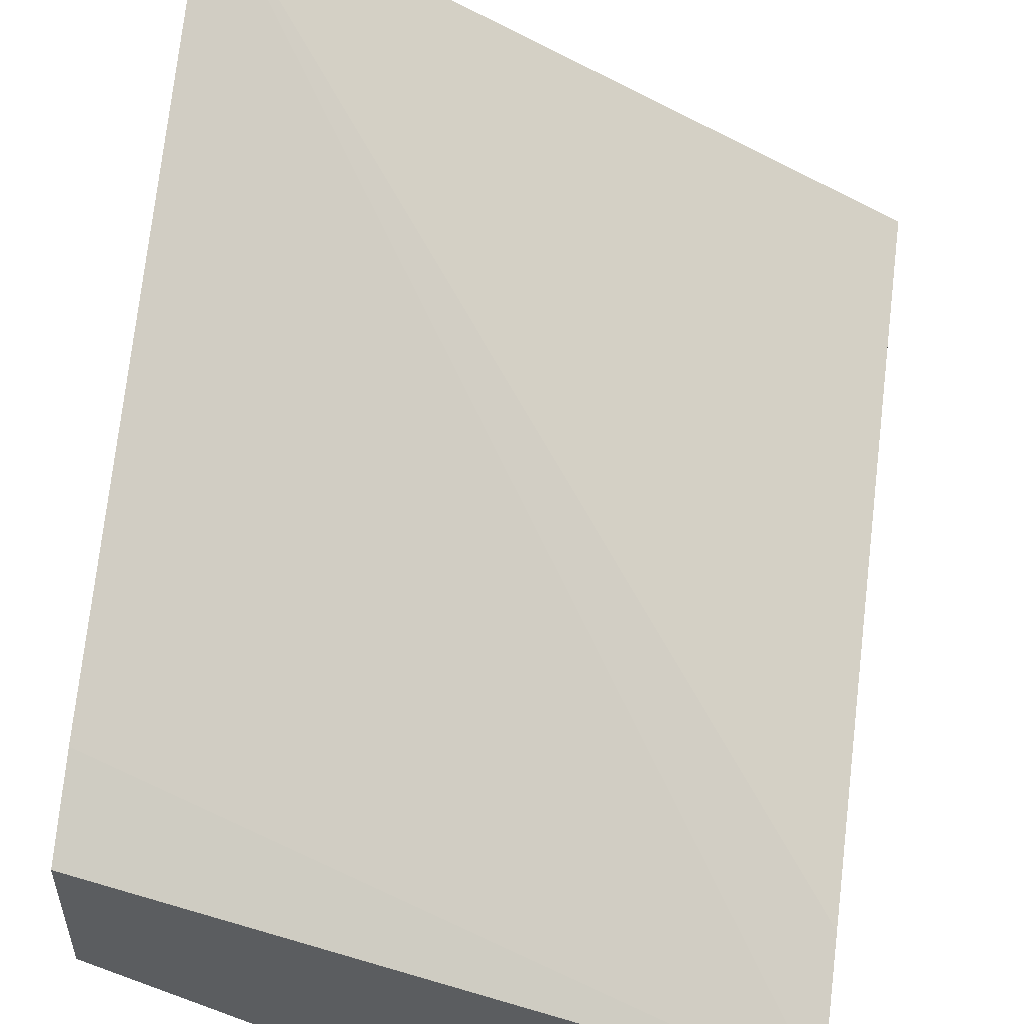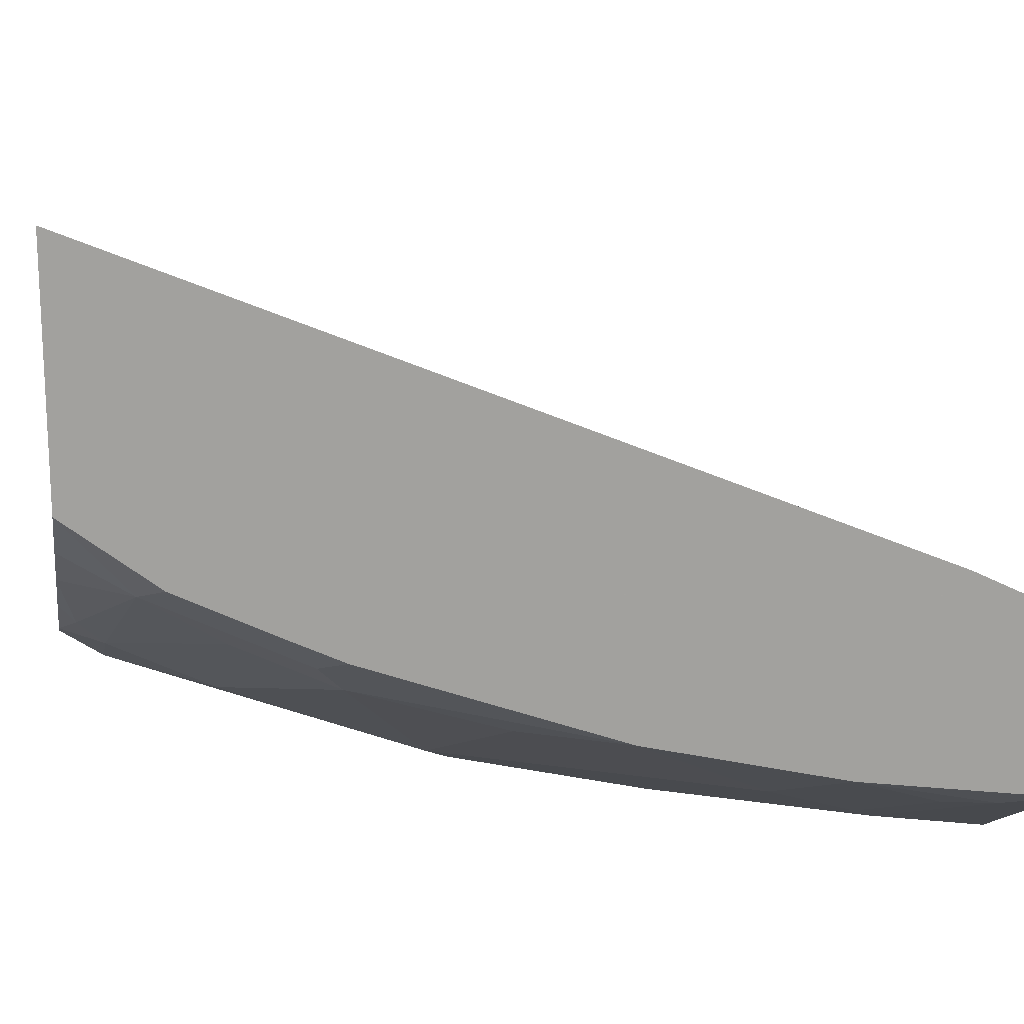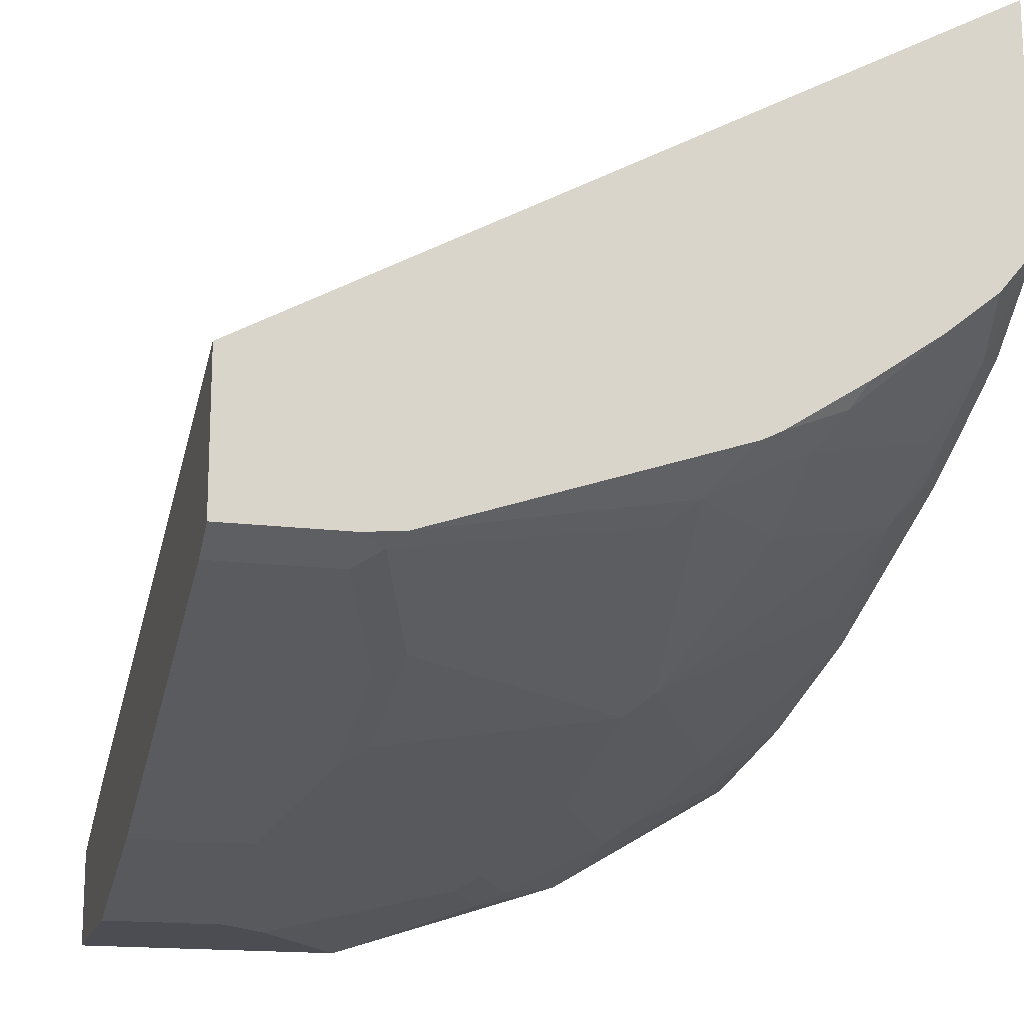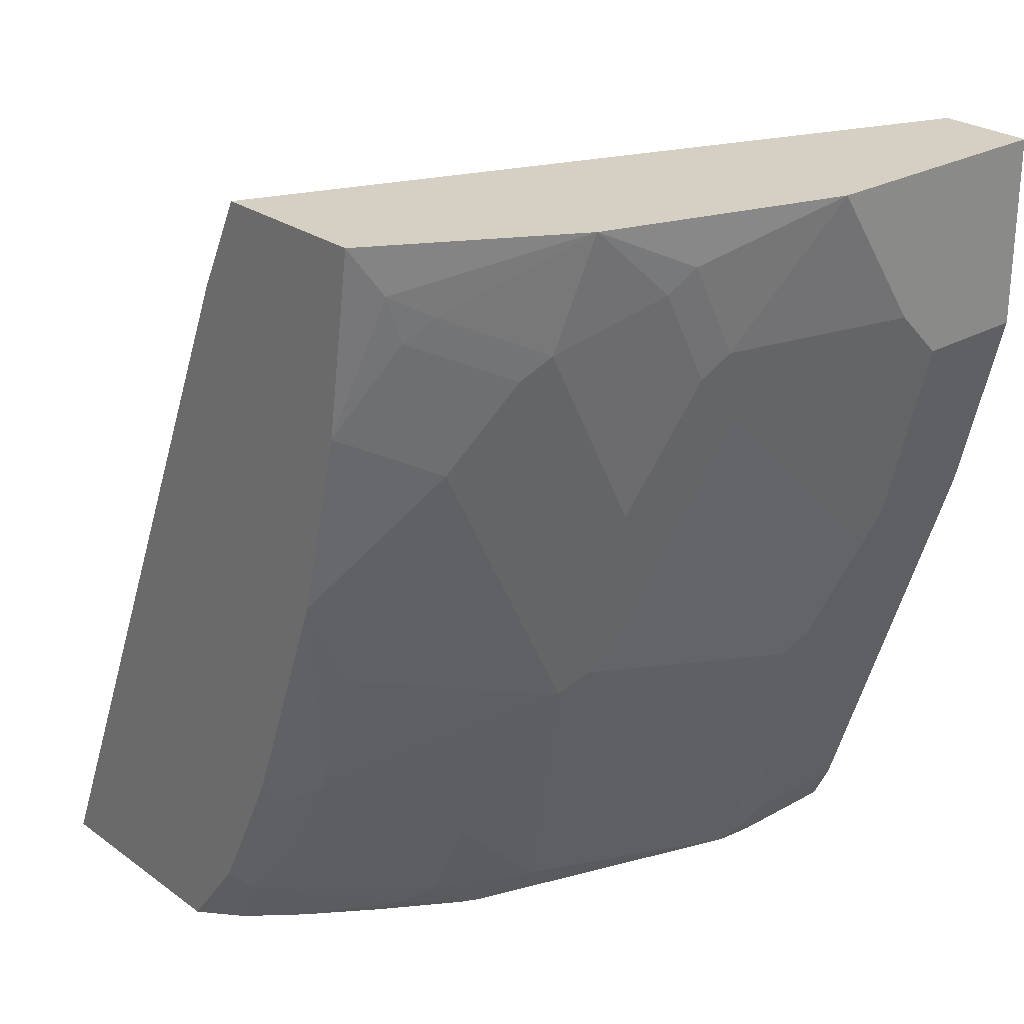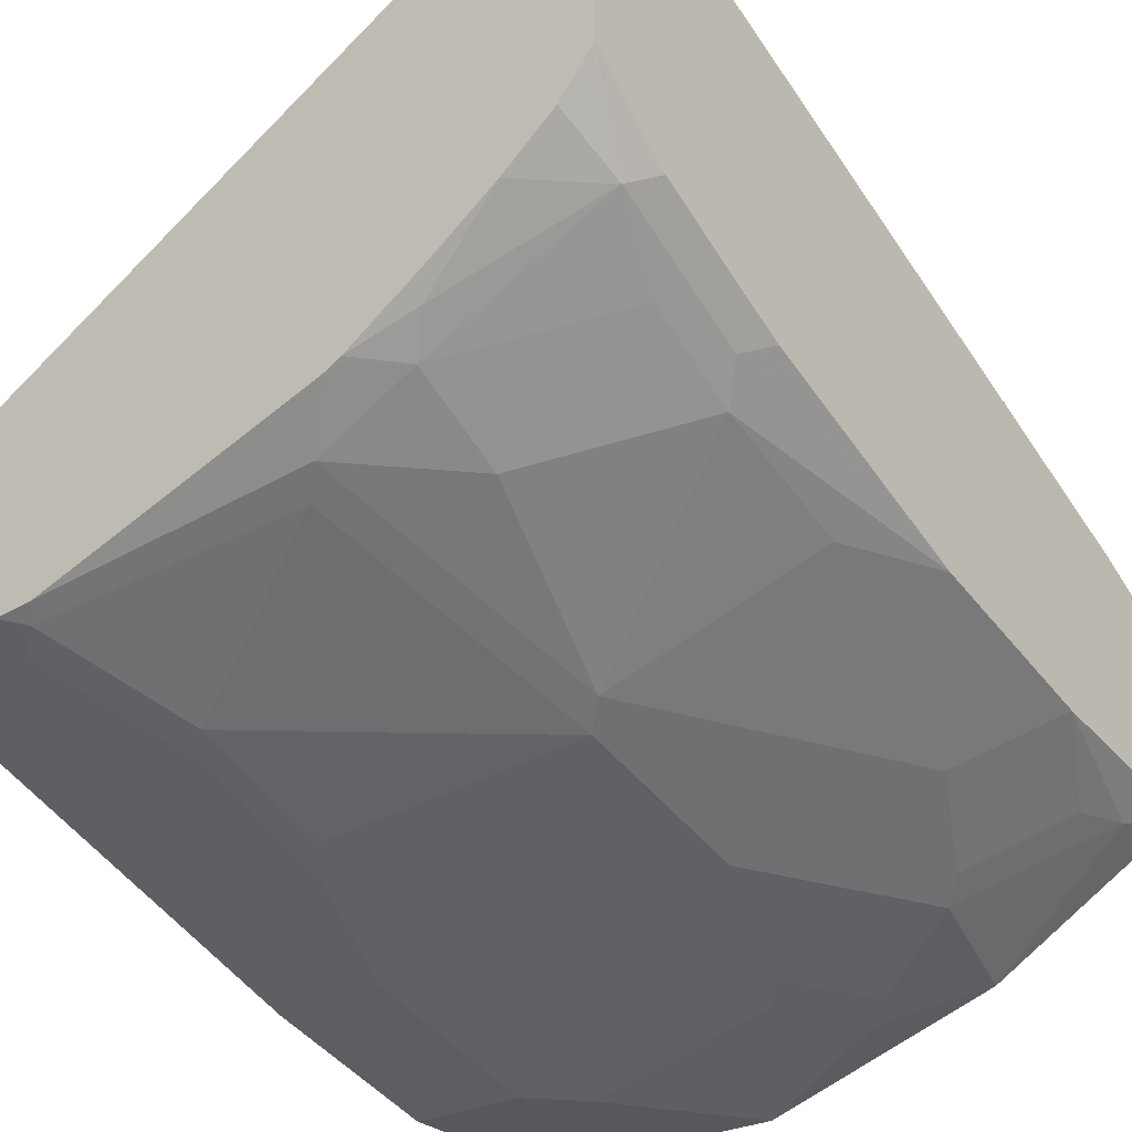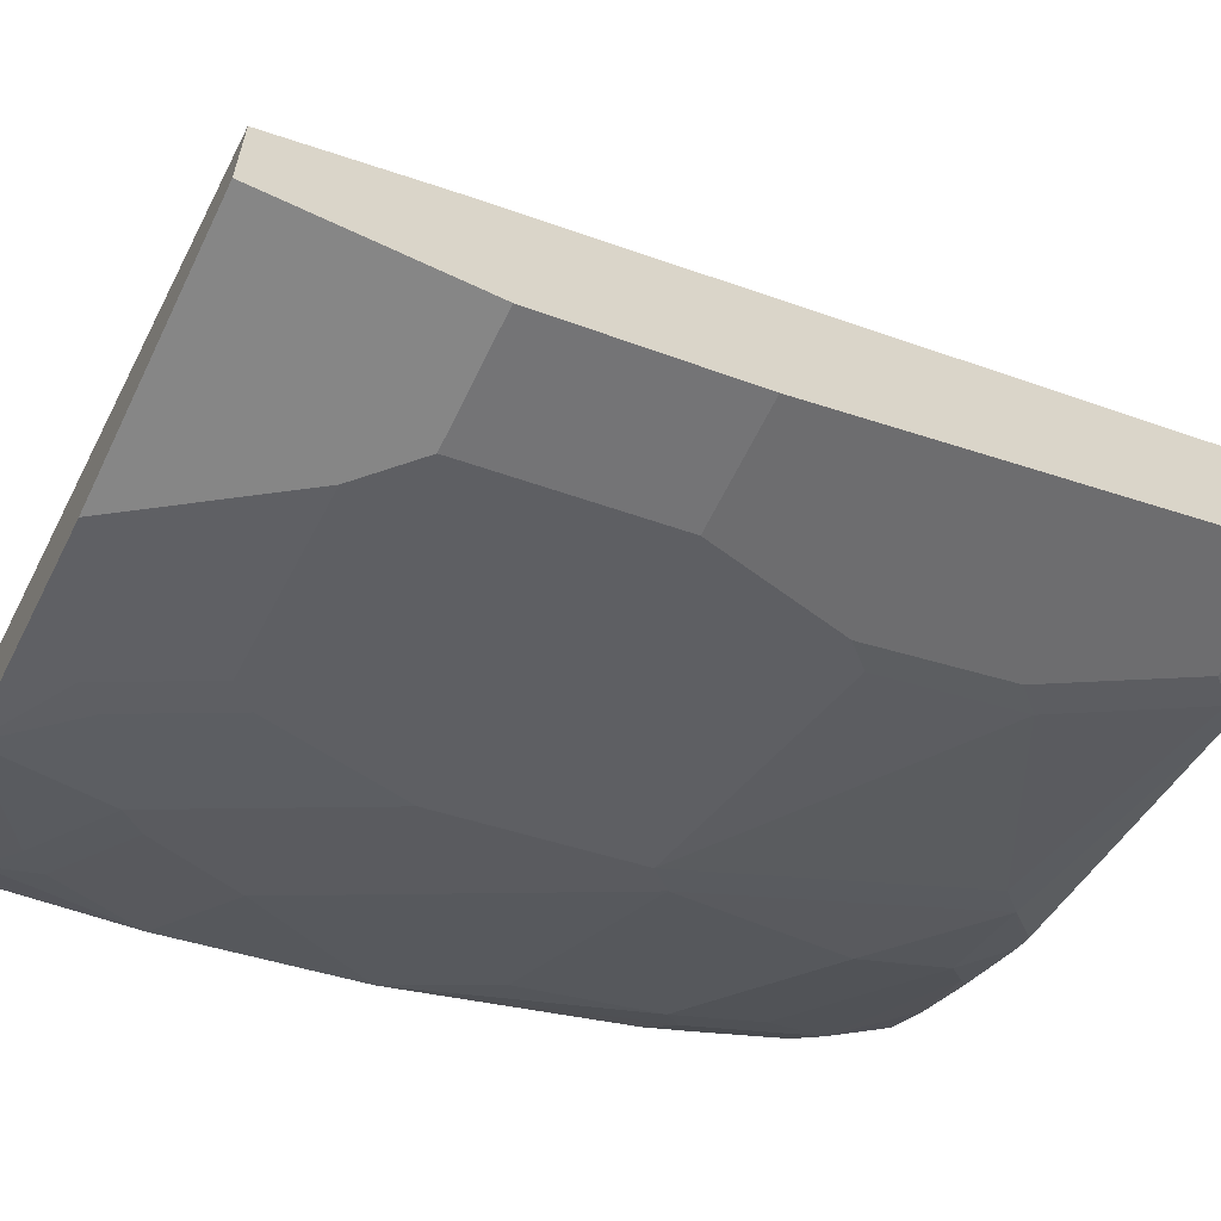
<metadata>
{"format":"obj","ext":"obj","renderer":"f3d","projection":"perspective","resolution":1024,"background":"white","views":[{"elev":53.8,"azim":7.5,"up":"+Y"},{"elev":18.3,"azim":-100.1,"up":"+Y"},{"elev":-16.4,"azim":165.7,"up":"+Y"},{"elev":26.0,"azim":-41.5,"up":"+Z"},{"elev":-27.9,"azim":-143.2,"up":"+Y"},{"elev":-62.1,"azim":64.2,"up":"+Y"}]}
</metadata>
<code>
v -0.01137 -0.4955 -0.3965
v -0.01137 -0.4559 -0.3965
v -0.1189 -0.4955 -0.3965
v -0.01137 -0.4955 -0.4757
v -0.2968 -0.3381 -0.4146
v -0.2968 -0.3471 -0.3965
v -0.01137 -0.4361 -0.4559
v -0.2968 -0.1934 -0.7494
v -0.2968 -0.3273 -0.4361
v -0.218 -0.4633 -0.3965
v -0.1784 -0.4757 -0.4163
v -0.1586 -0.4757 -0.4559
v -0.07931 -0.4955 -0.4559
v -0.05947 -0.4955 -0.4757
v -0.01137 -0.4757 -0.555
v -0.2968 -0.4165 -0.3965
v -0.01137 -0.3487 -0.7494
v -0.2968 -0.2896 -0.7494
v -0.2841 -0.4228 -0.4163
v -0.2676 -0.4311 -0.4262
v -0.2279 -0.4509 -0.446
v -0.1883 -0.4707 -0.4262
v -0.1685 -0.4707 -0.4658
v -0.0892 -0.4906 -0.4658
v -0.06939 -0.4906 -0.4856
v -0.05947 -0.4757 -0.555
v -0.01137 -0.4361 -0.6739
v -0.2968 -0.4042 -0.4752
v -0.01137 -0.4082 -0.7494
v -0.2828 -0.3064 -0.7494
v -0.2874 -0.3221 -0.7234
v -0.2968 -0.3174 -0.7141
v -0.2775 -0.4237 -0.4361
v -0.2378 -0.4435 -0.4559
v -0.1883 -0.4509 -0.5253
v -0.1487 -0.4707 -0.4856
v -0.1784 -0.4559 -0.5154
v -0.06939 -0.4707 -0.5649
v -0.07931 -0.4559 -0.6144
v -0.07931 -0.4361 -0.6739
v -0.01137 -0.4162 -0.7334
v -0.2968 -0.3844 -0.5544
v -0.2577 -0.4237 -0.4955
v -0.05947 -0.4082 -0.7494
v -0.2614 -0.3236 -0.7494
v -0.218 -0.3642 -0.7334
v -0.2775 -0.3444 -0.6937
v -0.2874 -0.332 -0.7036
v -0.2968 -0.318 -0.713
v -0.2279 -0.3518 -0.7432
v -0.2378 -0.4237 -0.5352
v -0.1982 -0.4435 -0.5352
v -0.1883 -0.4311 -0.6045
v -0.1784 -0.4361 -0.5946
v -0.0892 -0.4509 -0.6243
v -0.0892 -0.4311 -0.6838
v -0.06939 -0.4113 -0.7432
v -0.05947 -0.4162 -0.7334
v -0.2968 -0.3471 -0.6541
v -0.2874 -0.3518 -0.664
v -0.2775 -0.3642 -0.6541
v -0.2775 -0.384 -0.5946
v -0.07554 -0.4067 -0.7494
v -0.2341 -0.3426 -0.7494
v -0.2019 -0.3633 -0.7494
v -0.1982 -0.3651 -0.7494
v -0.1784 -0.384 -0.7334
v -0.1982 -0.384 -0.7135
v -0.218 -0.384 -0.6937
v -0.2874 -0.3419 -0.6838
v -0.2968 -0.3378 -0.6733
v -0.1982 -0.4237 -0.6144
v -0.1685 -0.3914 -0.7234
v -0.1288 -0.4113 -0.7036
v -0.1944 -0.367 -0.7494
f 35 53 54
f 35 54 37
f 36 37 54
f 36 54 38
f 38 54 39
f 39 53 55
f 40 56 57
f 39 56 40
f 39 54 53
f 40 57 58
f 42 59 60
f 42 60 61
f 35 72 53
f 42 61 62
f 39 55 56
f 35 52 72
f 29 58 44
f 34 43 51
f 42 62 43
f 26 38 39
f 26 39 40
f 27 40 58
f 27 58 41
f 28 42 43
f 28 43 33
f 29 41 58
f 30 45 31
f 31 46 47
f 31 47 48
f 31 49 32
f 31 45 50
f 31 50 46
f 33 43 34
f 34 51 52
f 43 62 51
f 53 73 74
f 44 58 57
f 53 56 55
f 56 74 57
f 57 74 73
f 57 73 63
f 59 71 60
f 60 71 70
f 53 74 56
f 60 70 61
f 61 72 62
f 63 73 67
f 63 67 75
f 66 75 67
f 67 72 68
f 68 72 69
f 61 69 72
f 25 36 38
f 53 67 73
f 53 72 67
f 45 64 50
f 46 50 65
f 46 65 66
f 46 66 67
f 46 67 68
f 46 68 69
f 46 69 47
f 47 69 61
f 47 61 70
f 47 70 48
f 48 70 49
f 49 70 71
f 50 64 65
f 51 62 72
f 51 72 52
f 44 57 63
f 24 36 25
f 31 48 49
f 23 35 37
f 3 11 12
f 3 12 13
f 4 14 26
f 4 26 15
f 5 9 8
f 5 8 18
f 5 18 32
f 5 32 49
f 5 49 71
f 5 71 59
f 5 59 42
f 5 42 28
f 5 28 16
f 5 16 6
f 7 17 8
f 3 10 11
f 8 17 29
f 2 9 5
f 2 7 8
f 1 2 6
f 1 6 16
f 23 37 36
f 1 10 3
f 1 3 13
f 1 13 14
f 1 14 4
f 1 4 15
f 1 15 27
f 1 27 41
f 1 41 29
f 1 29 17
f 1 17 7
f 1 7 2
f 2 5 6
f 2 8 9
f 8 29 44
f 1 16 10
f 8 63 75
f 15 26 40
f 15 40 27
f 16 28 19
f 18 30 31
f 18 31 32
f 19 28 33
f 14 38 26
f 19 33 20
f 20 34 21
f 21 34 52
f 21 52 35
f 21 35 22
f 23 36 24
f 8 44 63
f 20 33 34
f 14 25 38
f 22 35 23
f 13 24 25
f 8 66 65
f 8 75 66
f 8 65 64
f 8 64 45
f 8 45 30
f 13 25 14
f 10 16 19
f 10 19 20
f 8 30 18
f 10 21 22
f 10 22 11
f 11 22 12
f 12 23 24
f 12 24 13
f 12 22 23
f 10 20 21

</code>
